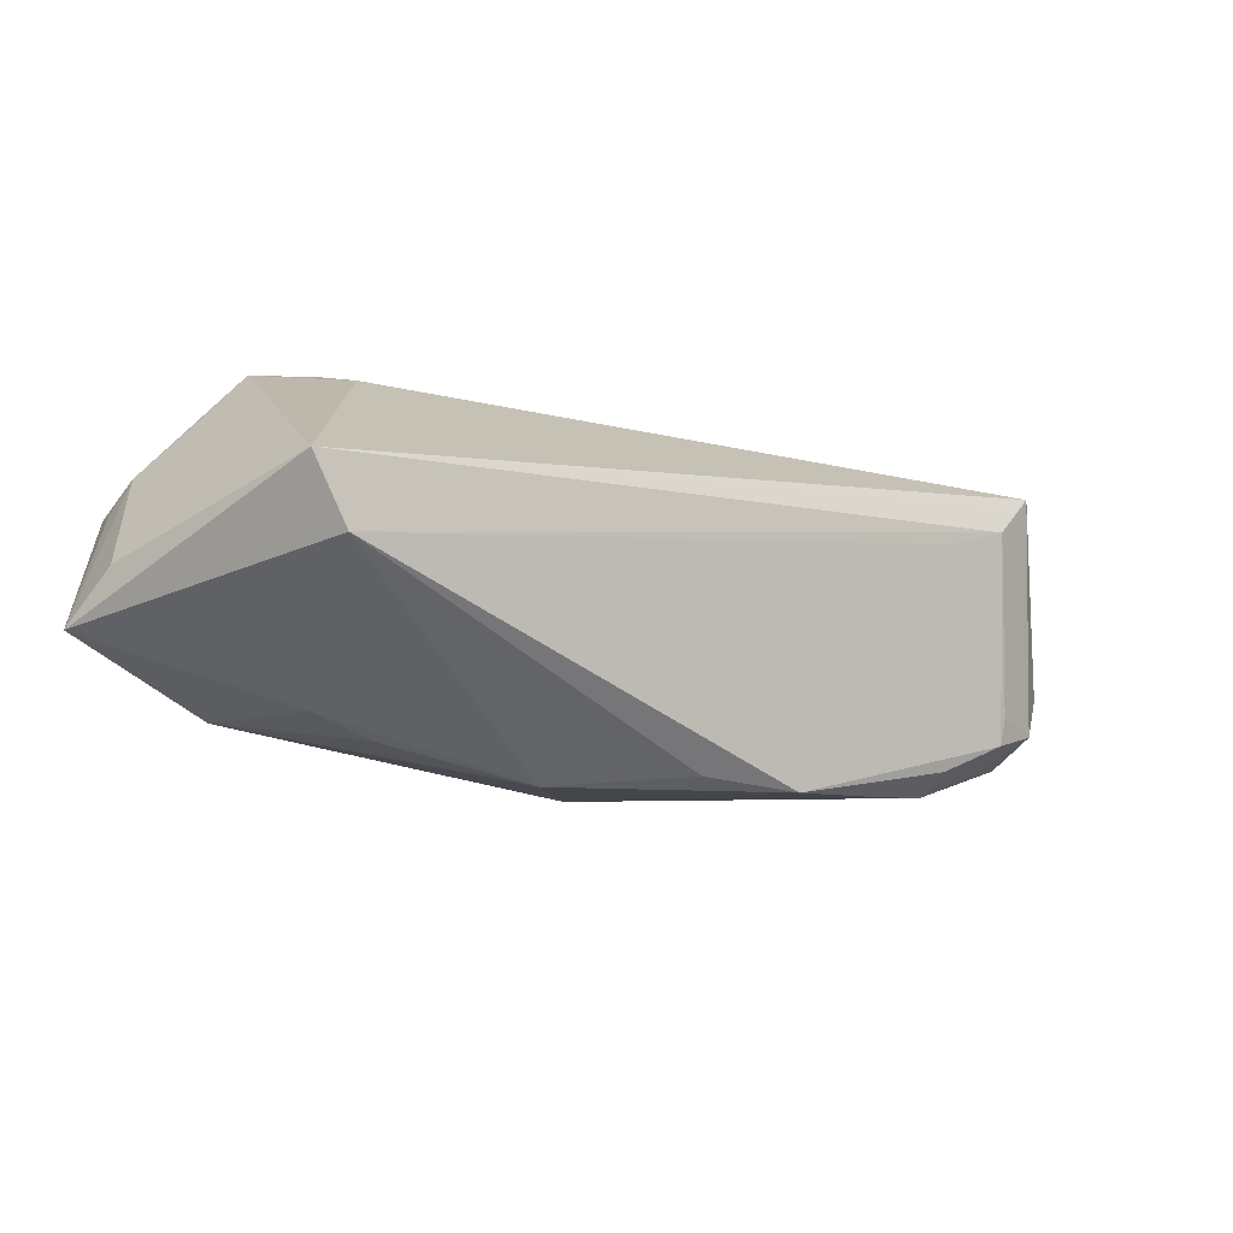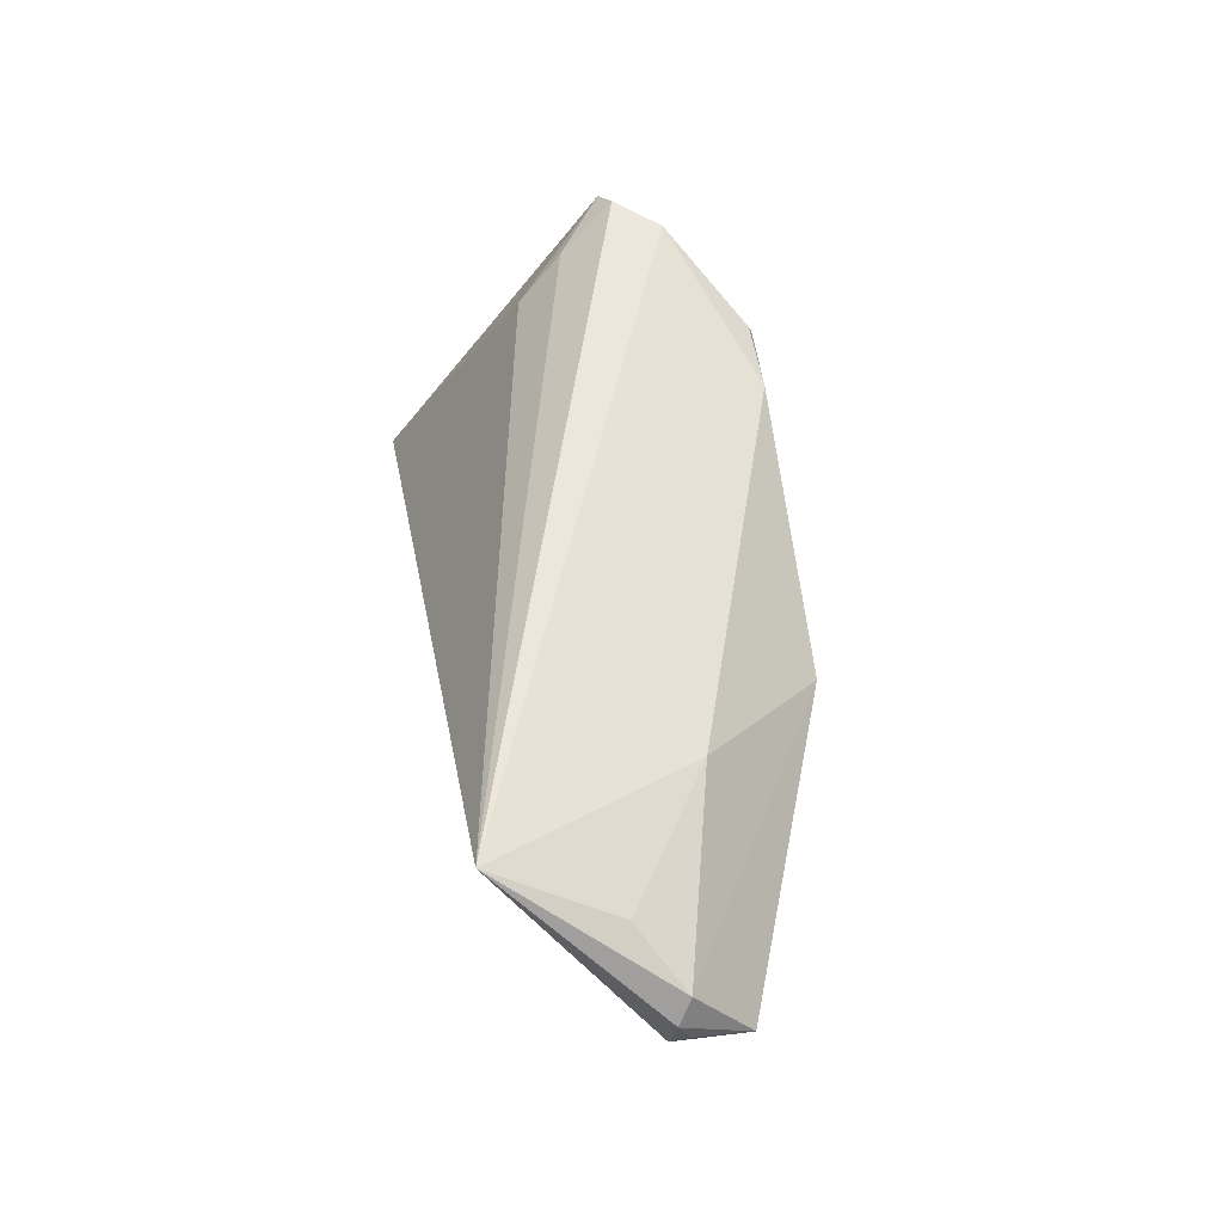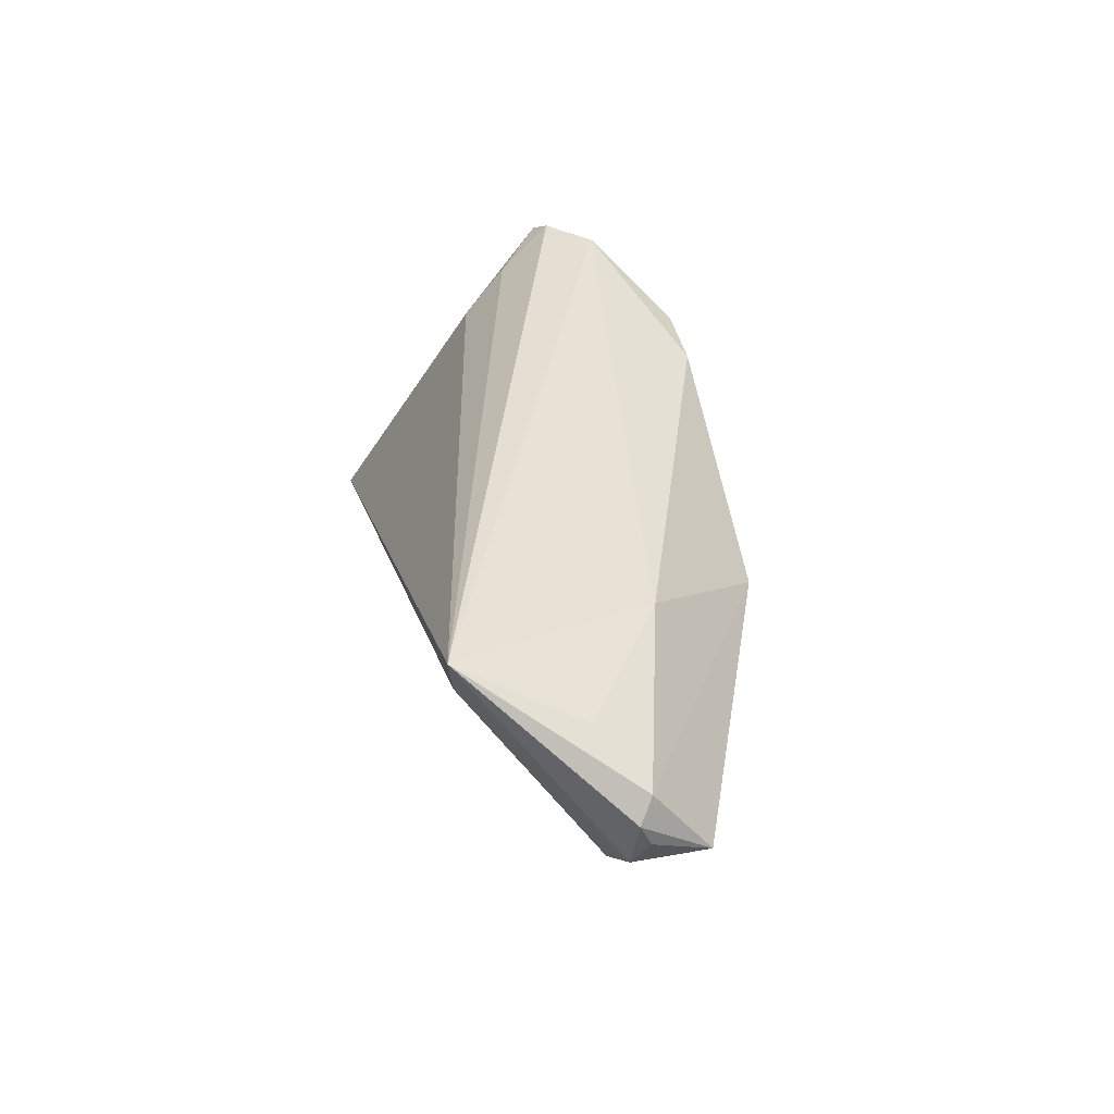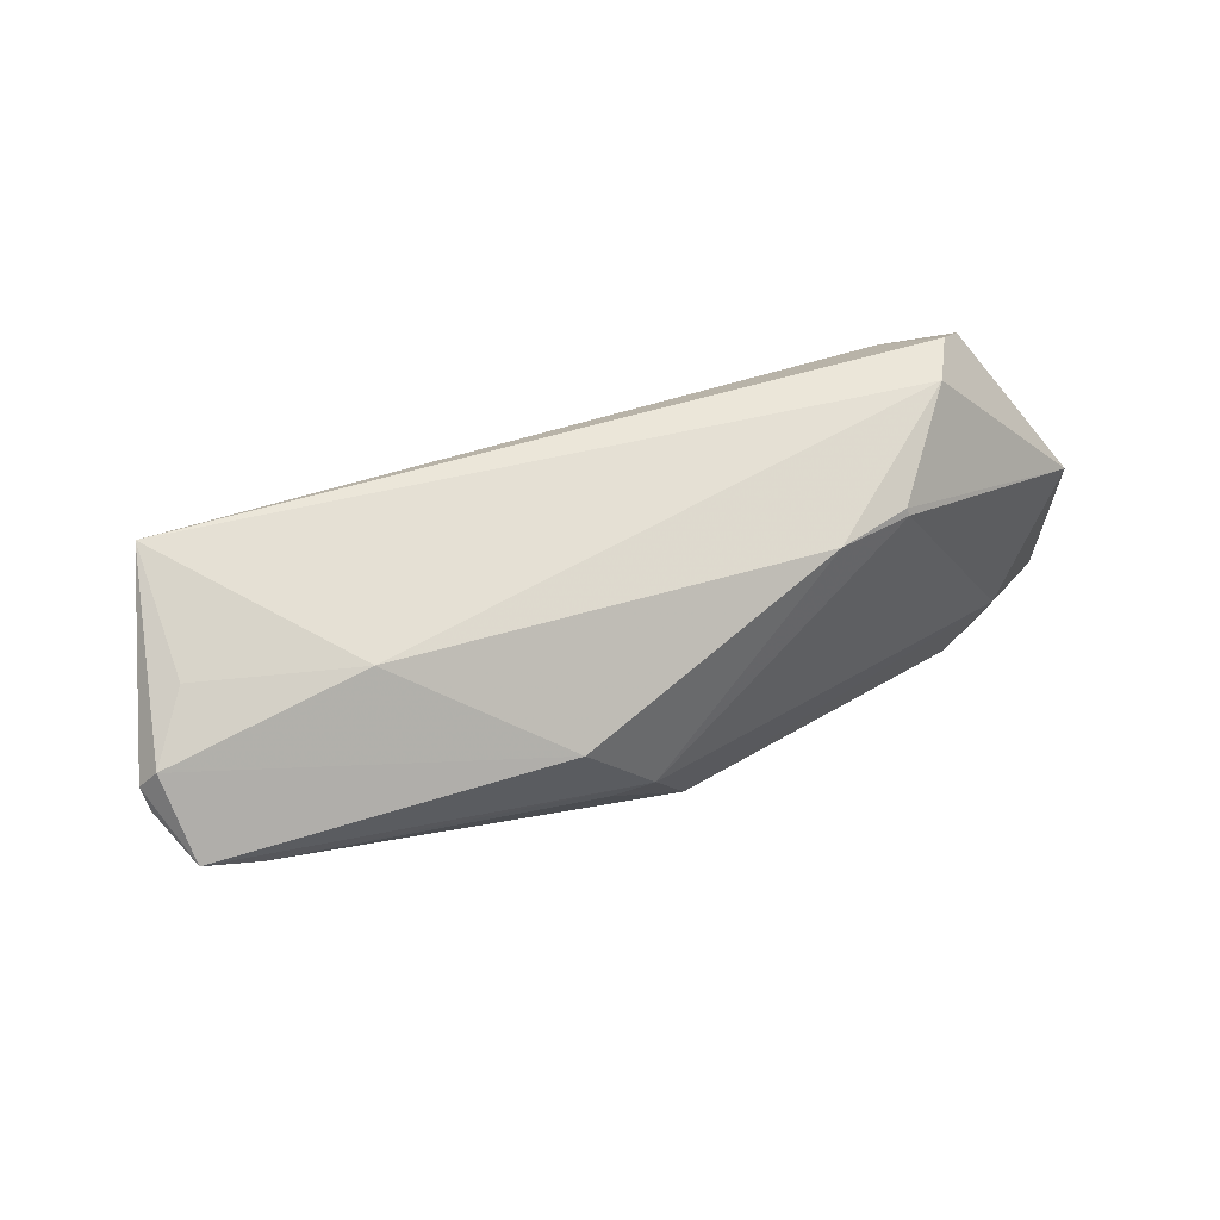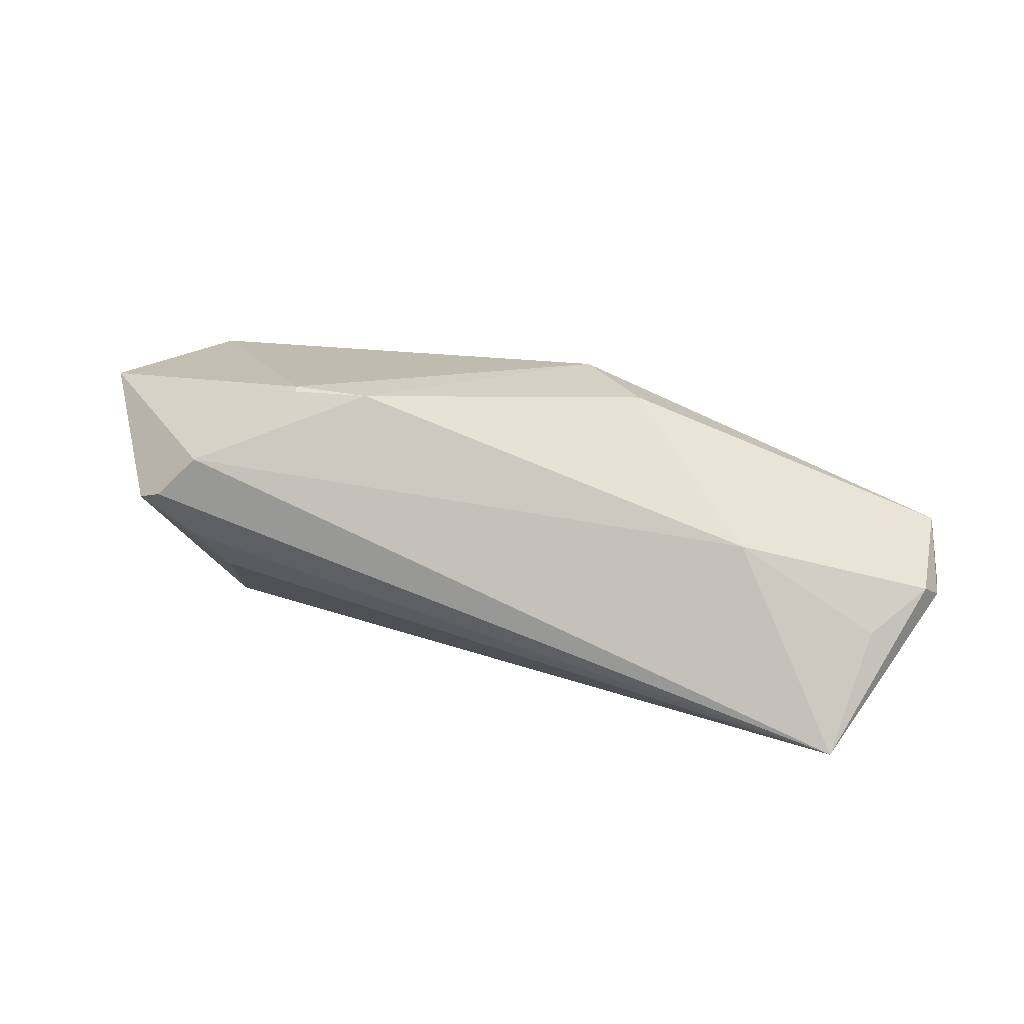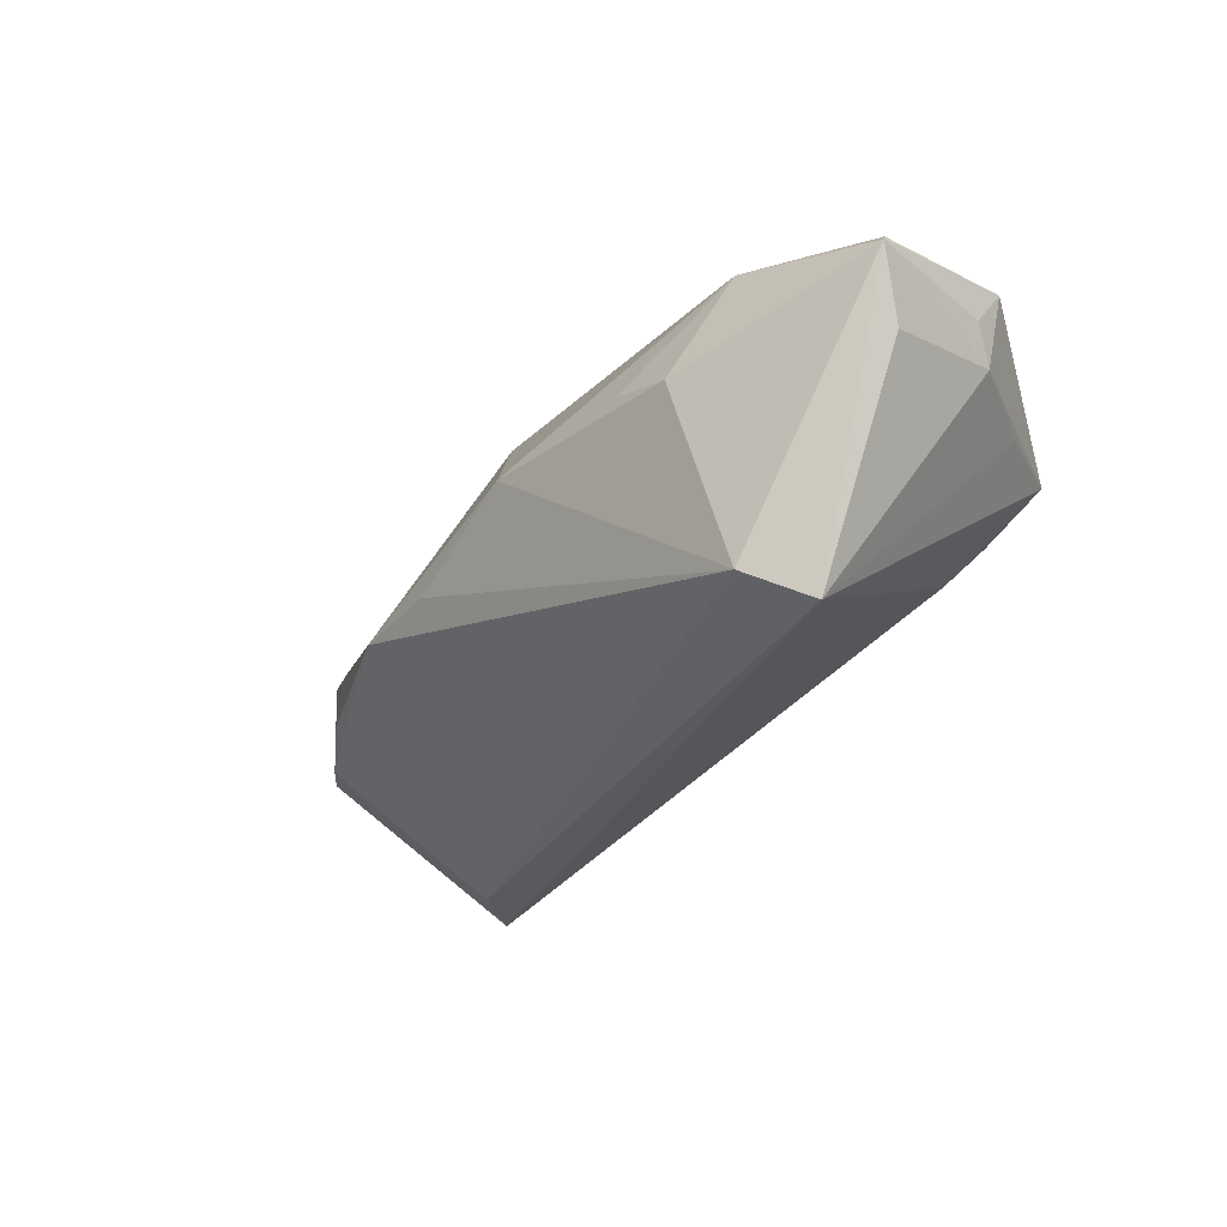
<metadata>
{"format":"obj","ext":"obj","renderer":"f3d","projection":"perspective","resolution":1024,"background":"white","views":[{"elev":-43.4,"azim":150.1,"up":"+Y"},{"elev":52.1,"azim":-100.2,"up":"+Y"},{"elev":37.2,"azim":-102.2,"up":"+Y"},{"elev":48.4,"azim":-38.0,"up":"+Y"},{"elev":18.9,"azim":-168.3,"up":"+Z"},{"elev":-26.8,"azim":46.6,"up":"+Z"}]}
</metadata>
<code>
v -0.009439 -0.01986 -0.001588
v 0.0535 -0.0001658 0.006875
v 0.05439 -0.01512 0.004336
v -0.04781 0.0006826 -0.00698
v -0.03285 0.01174 -0.01828
v -0.04421 0.02315 -0.02029
v -0.01404 -0.003806 0.01804
v -0.05463 0.003378 0.00411
v 0.03879 -0.02029 0.01582
v -0.0212 -0.01798 -0.00246
v 0.03171 -0.02315 0.005785
v -0.04159 0.0207 -0.02003
v 0.03544 0.02315 0.01219
v -0.03425 -0.01123 0.0005986
v 0.03816 -0.0209 -0.01674
v 0.05416 -0.002207 0.01136
v -0.04087 -0.007602 -0.003246
v -0.04131 -0.007474 0.002083
v 0.02411 0.0162 0.02029
v 0.04359 0.02137 0.006236
v -0.04048 0.01664 -0.01928
v -0.05584 0.009117 -0.003787
v 0.03706 0.01933 0.0007686
v 0.05343 0.002793 0.01709
v 0.05584 -0.01827 0.01208
v 0.04047 0.02315 0.007319
v 0.03471 0.01472 -0.004581
v 0.04318 -0.01551 0.01702
v 0.04277 -0.01157 0.01869
v -0.05368 0.002224 -0.004175
v -0.04841 -0.001922 0.002228
v -0.009713 -0.002527 0.02027
v 0.015 0.01687 0.01977
v -0.04845 0.0007413 0.005747
v -0.003114 -0.01277 0.01723
v -0.04813 0.01644 -0.006844
v -0.0321 0.01717 0.003548
v 0.006098 -0.0226 0.005531
v 0.05447 -0.0164 0.01407
v 0.02436 -0.02285 0.007197
v -0.04814 -0.002169 -0.0052
v -0.05571 0.006409 -0.002547
v -0.01769 0.006532 0.01861
v -0.05432 0.01173 -0.002244
v 0.02395 0.0171 0.01991
v 0.0441 -0.01582 -0.02029
v 0.04804 0.011 0.005844
f 33 19 45
f 25 46 3
f 3 2 25
f 46 2 3
f 46 20 47
f 47 2 46
f 20 2 47
f 27 20 46
f 46 6 27
f 44 6 22
f 13 37 33
f 13 6 37
f 33 45 13
f 15 46 25
f 24 2 20
f 24 39 25
f 29 39 24
f 19 29 24
f 24 45 19
f 24 13 45
f 28 39 29
f 33 37 43
f 37 44 43
f 46 15 21
f 21 15 5
f 20 27 23
f 23 27 6
f 37 6 36
f 36 44 37
f 6 44 36
f 6 13 26
f 20 23 26
f 26 23 6
f 26 24 20
f 13 24 26
f 10 38 35
f 5 15 10
f 25 2 16
f 16 24 25
f 2 24 16
f 9 29 35
f 9 28 29
f 35 38 9
f 25 39 9
f 39 28 9
f 32 19 33
f 33 43 32
f 32 29 19
f 35 29 32
f 8 43 44
f 8 44 22
f 8 32 43
f 12 6 46
f 46 21 12
f 12 21 6
f 1 15 38
f 38 10 1
f 1 10 15
f 35 18 14
f 14 10 35
f 6 21 4
f 38 15 11
f 11 15 25
f 25 9 11
f 34 18 35
f 34 8 18
f 32 8 34
f 41 21 5
f 41 4 21
f 5 10 41
f 22 6 30
f 6 4 30
f 4 41 30
f 40 9 38
f 38 11 40
f 40 11 9
f 35 32 7
f 7 34 35
f 32 34 7
f 17 14 18
f 18 41 17
f 10 14 17
f 17 41 10
f 42 8 22
f 22 30 42
f 42 30 8
f 31 41 18
f 31 30 41
f 18 8 31
f 8 30 31

</code>
